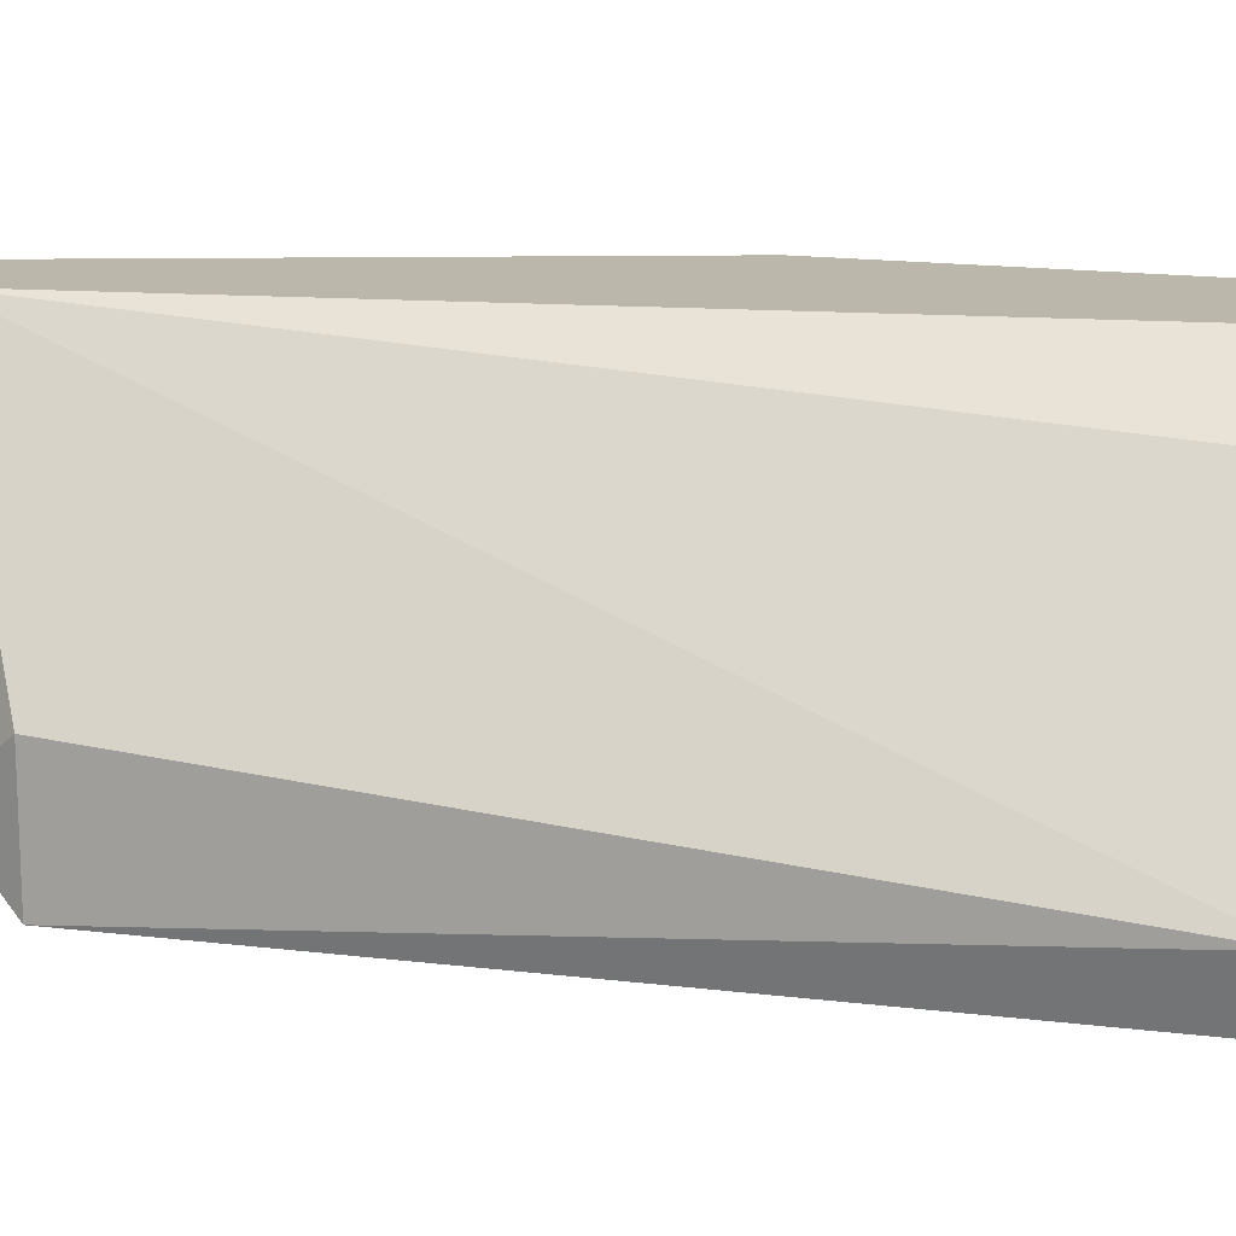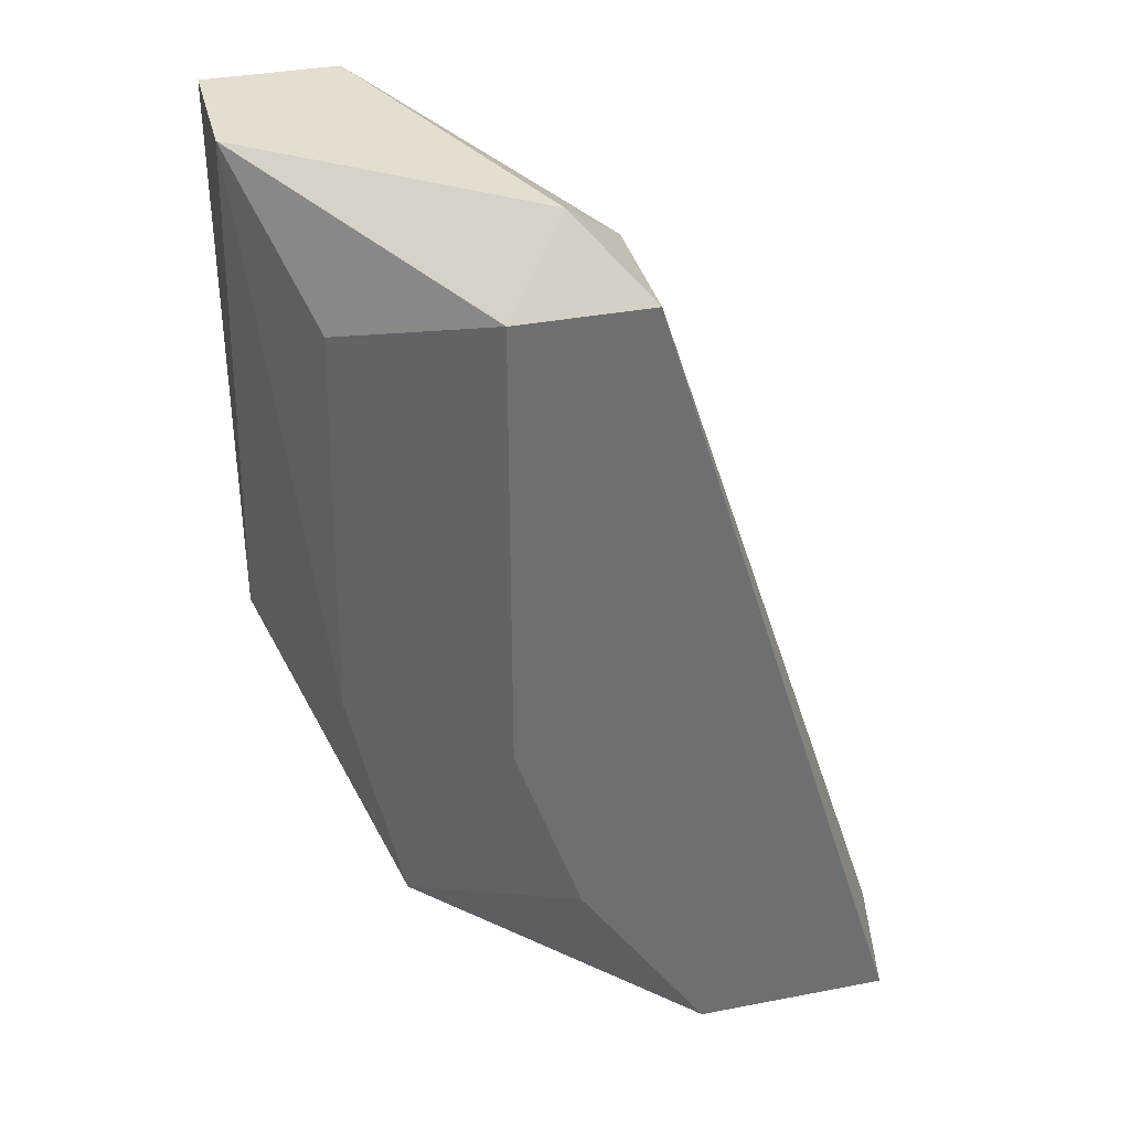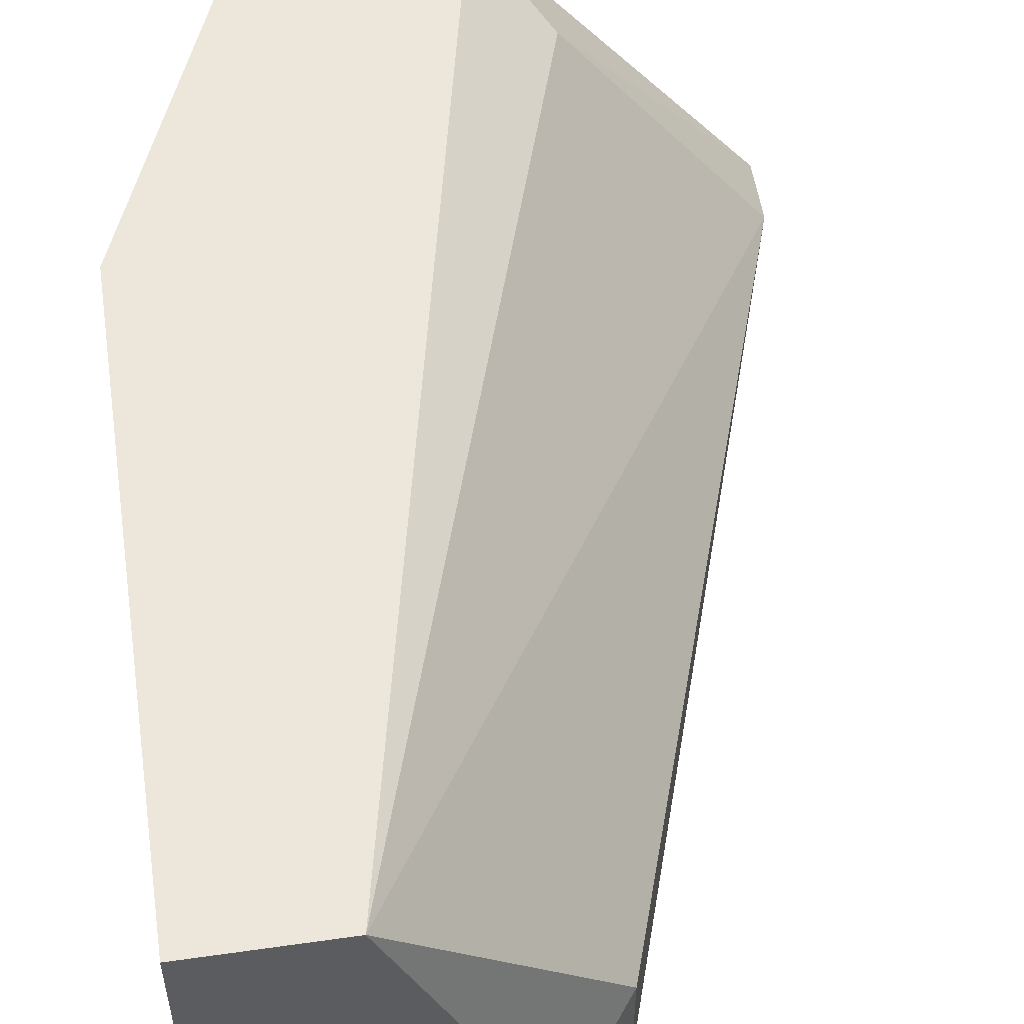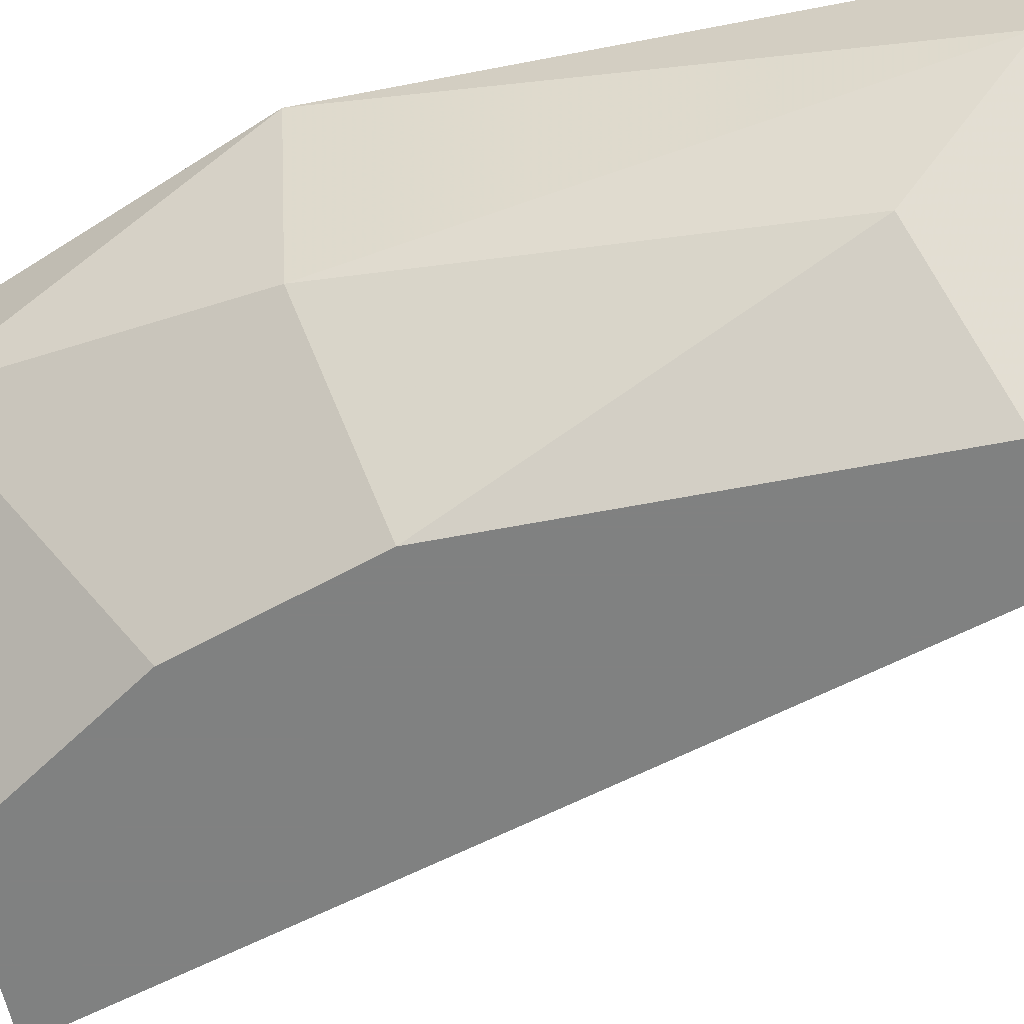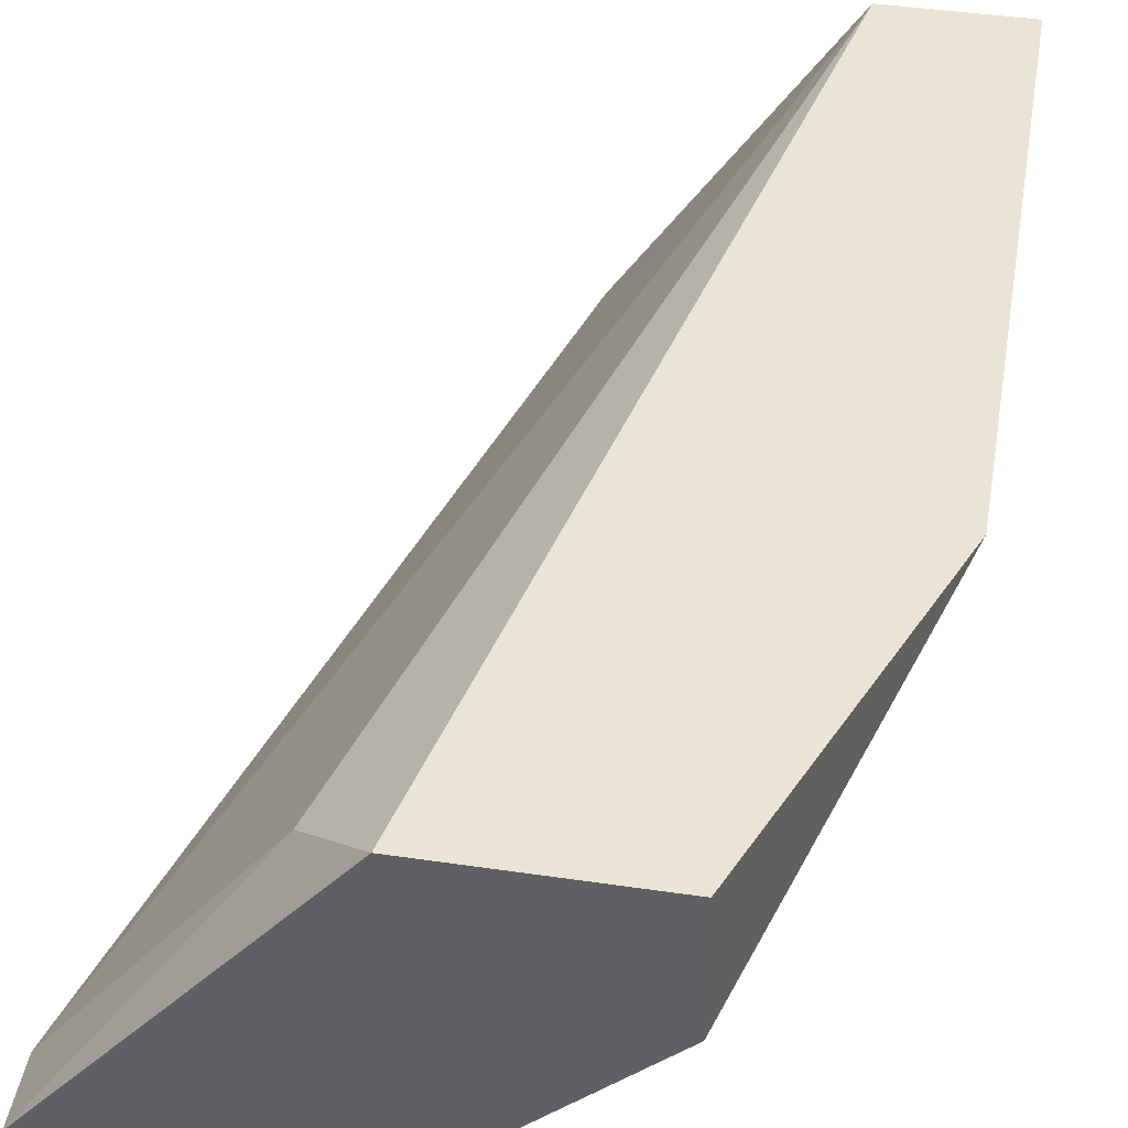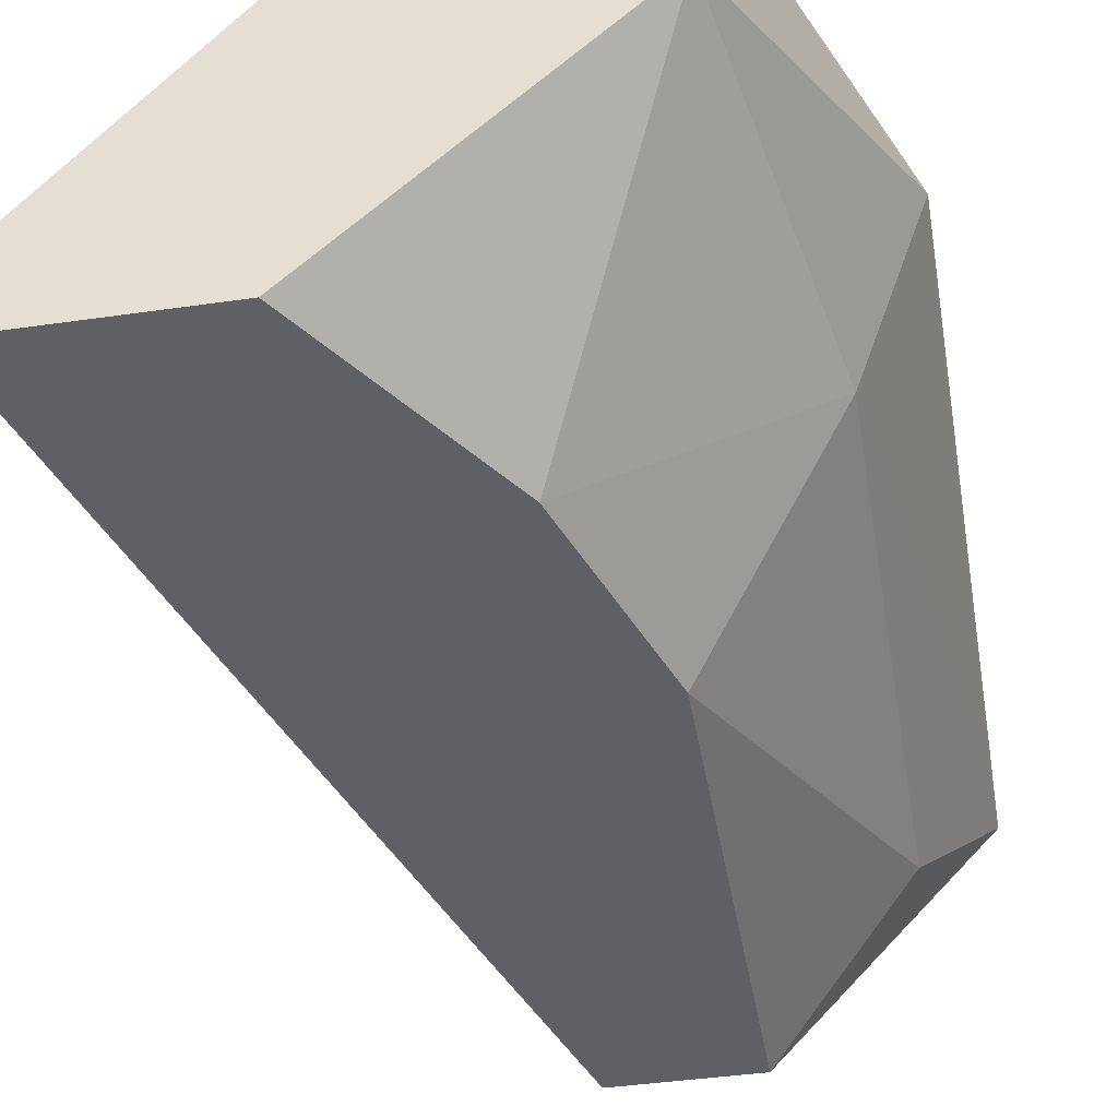
<metadata>
{"format":"obj","ext":"obj","renderer":"f3d","projection":"perspective","resolution":1024,"background":"white","views":[{"elev":14.3,"azim":-92.1,"up":"+Z"},{"elev":35.9,"azim":165.9,"up":"+Y"},{"elev":53.8,"azim":171.4,"up":"+Z"},{"elev":-60.3,"azim":101.2,"up":"+Z"},{"elev":43.6,"azim":9.8,"up":"+Z"},{"elev":-42.8,"azim":9.7,"up":"+Z"}]}
</metadata>
<code>
v 0.02254 0.05233 -0.01598
v 0.02254 0.06372 -0.01851
v 0.02254 0.06372 -0.01598
v 0.01495 0.046 -0.02357
v 0.01495 0.04727 -0.01725
v 0.01874 0.06245 -0.02357
v 0.01874 0.0536 -0.02357
v 0.01621 0.06245 -0.02357
v 0.01621 0.06245 -0.02104
v 0.01621 0.046 -0.01598
v 0.02001 0.046 -0.01851
v 0.02001 0.046 -0.01598
v 0.02001 0.06372 -0.01598
v 0.01115 0.046 -0.02231
v 0.01115 0.046 -0.02357
v 0.01115 0.04727 -0.02231
v 0.02127 0.05233 -0.01978
v 0.02127 0.06119 -0.02104
v 0.01748 0.06372 -0.02231
v 0.01748 0.0498 -0.02357
f 2 6 19
f 14 15 11
f 14 11 10
f 15 8 20
f 13 10 1
f 11 20 17
f 1 11 17
f 18 2 17
f 2 1 17
f 20 8 6
f 2 18 6
f 15 14 16
f 8 15 16
f 13 9 16
f 9 8 16
f 13 1 3
f 2 13 3
f 1 2 3
f 11 15 4
f 15 20 4
f 20 11 4
f 10 11 12
f 11 1 12
f 1 10 12
f 17 20 7
f 18 17 7
f 6 18 7
f 20 6 7
f 14 10 5
f 10 13 5
f 16 14 5
f 13 16 5
f 13 2 19
f 9 13 19
f 8 9 19
f 6 8 19

</code>
